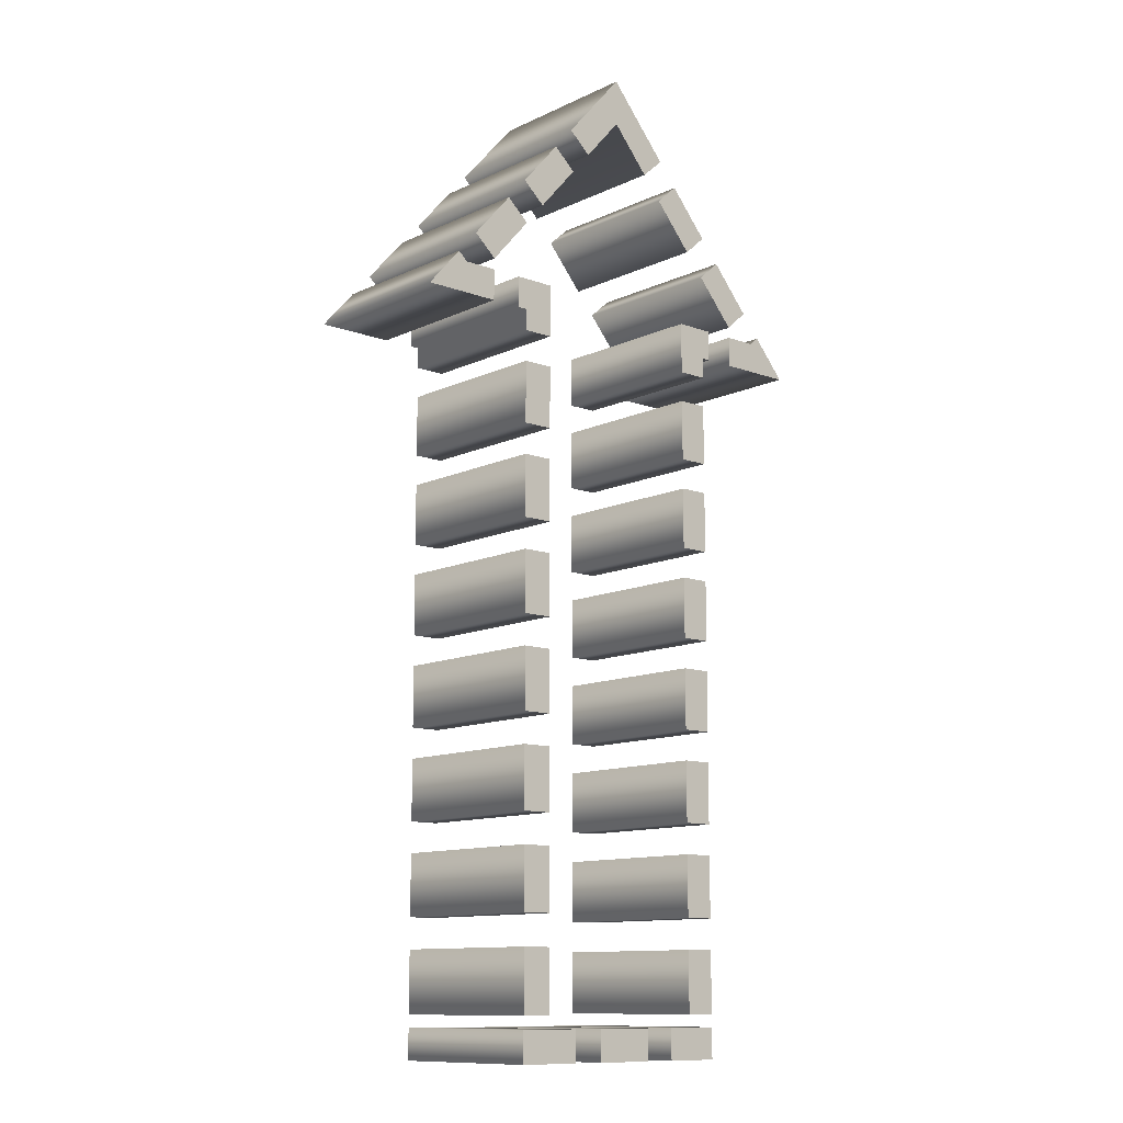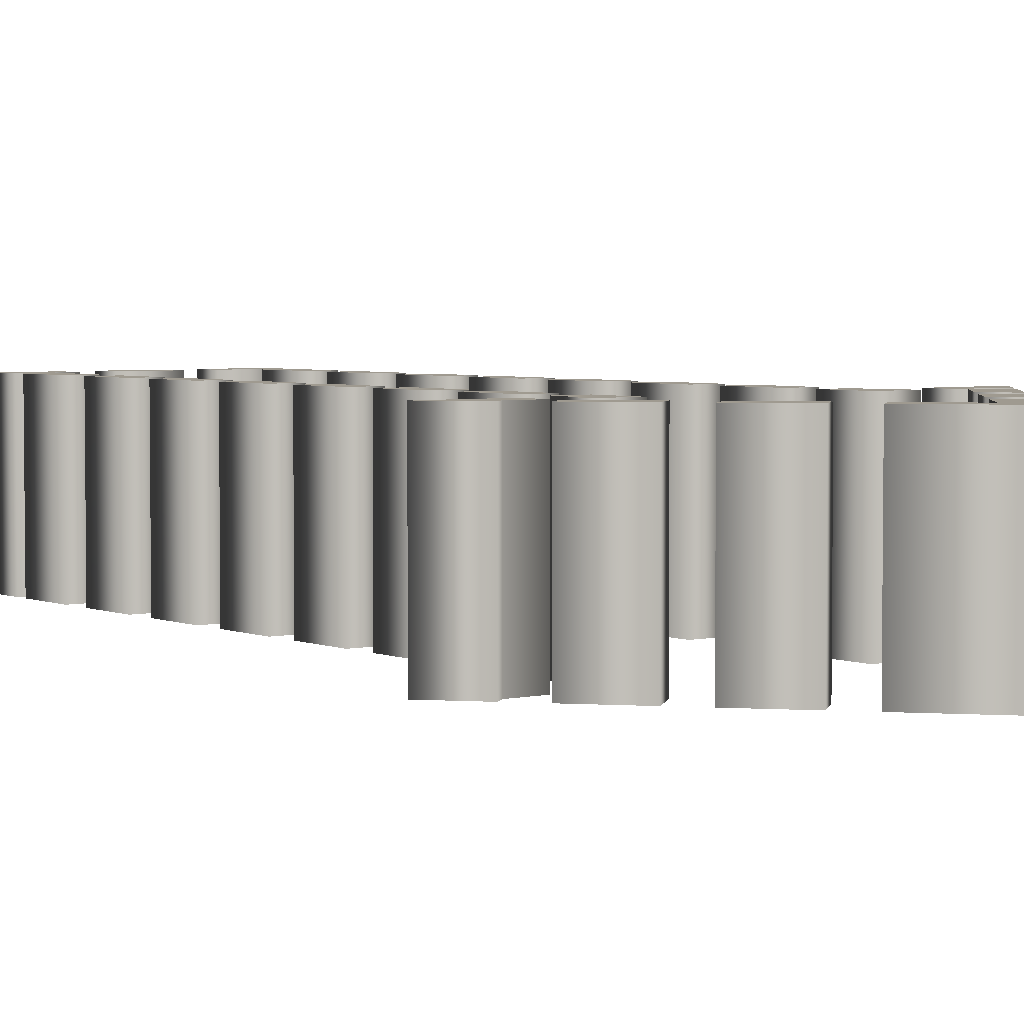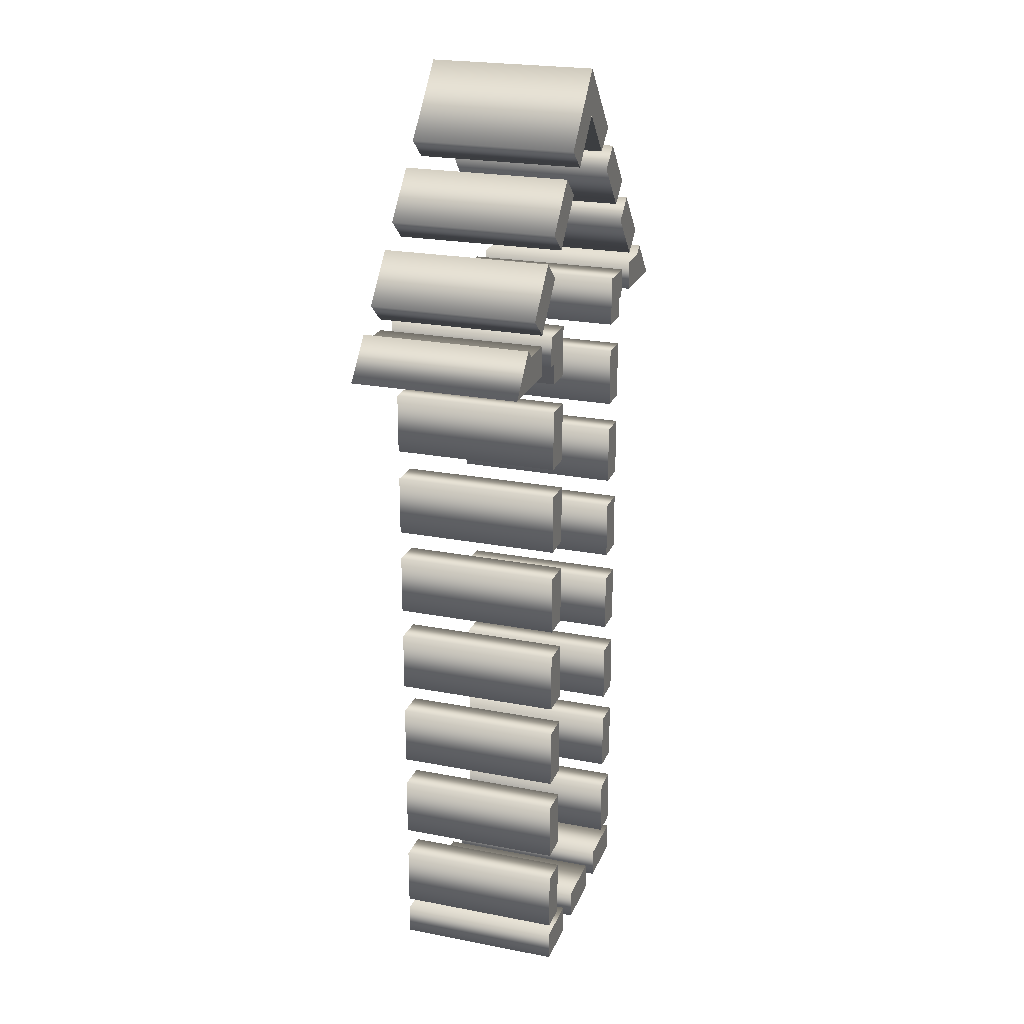
<metadata>
{"format":"obj","ext":"obj","renderer":"f3d","projection":"perspective","resolution":1024,"background":"white","views":[{"elev":-11.6,"azim":-41.7,"up":"+Y"},{"elev":3.9,"azim":143.0,"up":"+Z"},{"elev":22.8,"azim":108.4,"up":"+Y"}]}
</metadata>
<code>
o SM_CM - Dotted Ground Axis of Advance
v 0.3025 0.4146 0.1589
v 0.3025 0.4723 0.1589
v 0.3662 0.4723 0.1589
v 0.3838 0.4879 0.1589
v 0.4483 0.4146 0.1589
v -0.3039 0.4723 0.1589
v -0.3039 0.4146 0.1589
v -0.4495 0.4146 0.1589
v -0.3849 0.488 0.1589
v -0.3671 0.4723 0.1589
v -0.3033 0.4932 0.1589
v -0.3466 0.5314 0.1589
v -0.2703 0.6181 0.1589
v -0.2269 0.58 0.1589
v -0.1701 0.375 0.1589
v -0.2279 0.375 0.1589
v -0.2279 0.4146 0.1589
v -0.2461 0.4146 0.1589
v -0.2461 0.4723 0.1589
v -0.1701 0.4723 0.1589
v -0.1887 0.6233 0.1589
v -0.2322 0.6615 0.1589
v -0.1558 0.7482 0.1589
v -0.1125 0.7101 0.1589
v -0.1084 -0.9193 0.1589
v -0.2279 -0.9193 0.1589
v -0.2279 -0.8615 0.1589
v -0.1084 -0.8615 0.1589
v -0.1701 -0.8383 0.1589
v -0.2279 -0.8383 0.1589
v -0.2279 -0.7227 0.1589
v -0.1701 -0.7227 0.1589
v -0.1701 -0.6649 0.1589
v -0.2279 -0.6649 0.1589
v -0.2279 -0.5494 0.1589
v -0.1701 -0.5494 0.1589
v -0.1701 -0.4916 0.1589
v -0.2279 -0.4916 0.1589
v -0.2279 -0.3761 0.1589
v -0.1701 -0.3761 0.1589
v -0.1701 -0.3183 0.1589
v -0.2279 -0.3183 0.1589
v -0.2279 -0.2028 0.1589
v -0.1701 -0.2028 0.1589
v -0.1701 -0.145 0.1589
v -0.2279 -0.145 0.1589
v -0.2279 -0.02944 0.1589
v -0.1701 -0.02944 0.1589
v -0.1701 0.02833 0.1589
v -0.2279 0.02833 0.1589
v -0.2279 0.1439 0.1589
v -0.1701 0.1439 0.1589
v -0.1701 0.2016 0.1589
v -0.2279 0.2016 0.1589
v -0.2279 0.3172 0.1589
v -0.1701 0.3172 0.1589
v 0.1167 0.7915 0.1589
v 0.0732 0.7533 0.1589
v -0.000496 0.8371 0.1589
v -0.07419 0.7534 0.1589
v -0.1176 0.7916 0.1589
v -0.000496 0.9247 0.1589
v 0.06497 -0.9193 0.1589
v -0.0506 -0.9193 0.1589
v -0.0506 -0.8615 0.1589
v 0.06497 -0.8615 0.1589
v 0.1878 0.6232 0.1589
v 0.1115 0.71 0.1589
v 0.1548 0.7481 0.1589
v 0.2311 0.6613 0.1589
v 0.2268 -0.9193 0.1589
v 0.1228 -0.9193 0.1589
v 0.1228 -0.8615 0.1589
v 0.2268 -0.8615 0.1589
v 0.2268 -0.8384 0.1589
v 0.169 -0.8384 0.1589
v 0.169 -0.7228 0.1589
v 0.2268 -0.7228 0.1589
v 0.2268 -0.6651 0.1589
v 0.169 -0.6651 0.1589
v 0.169 -0.5495 0.1589
v 0.2268 -0.5495 0.1589
v 0.2268 -0.4917 0.1589
v 0.169 -0.4917 0.1589
v 0.169 -0.3762 0.1589
v 0.2268 -0.3762 0.1589
v 0.2268 -0.3184 0.1589
v 0.169 -0.3184 0.1589
v 0.169 -0.2029 0.1589
v 0.2268 -0.2029 0.1589
v 0.2268 -0.1451 0.1589
v 0.169 -0.1451 0.1589
v 0.169 -0.02956 0.1589
v 0.2268 -0.02956 0.1589
v 0.2268 0.02821 0.1589
v 0.169 0.02821 0.1589
v 0.169 0.1438 0.1589
v 0.2268 0.1438 0.1589
v 0.2268 0.2015 0.1589
v 0.169 0.2015 0.1589
v 0.169 0.3171 0.1589
v 0.2268 0.3171 0.1589
v 0.2447 0.4146 0.1589
v 0.2268 0.4146 0.1589
v 0.2268 0.3749 0.1589
v 0.169 0.3749 0.1589
v 0.169 0.4723 0.1589
v 0.2447 0.4723 0.1589
v 0.3023 0.4931 0.1589
v 0.2259 0.5799 0.1589
v 0.2694 0.618 0.1589
v 0.3456 0.5312 0.1589
v 0.3025 0.4146 -0.1589
v 0.3025 0.4723 -0.1589
v 0.3662 0.4723 -0.1589
v 0.3838 0.4879 -0.1589
v 0.4483 0.4146 -0.1589
v -0.3039 0.4723 -0.1589
v -0.3039 0.4146 -0.1589
v -0.4495 0.4146 -0.1589
v -0.3849 0.488 -0.1589
v -0.3671 0.4723 -0.1589
v -0.3033 0.4932 -0.1589
v -0.3466 0.5314 -0.1589
v -0.2703 0.6181 -0.1589
v -0.2269 0.58 -0.1589
v -0.1701 0.375 -0.1589
v -0.2279 0.375 -0.1589
v -0.2279 0.4146 -0.1589
v -0.2461 0.4146 -0.1589
v -0.2461 0.4723 -0.1589
v -0.1701 0.4723 -0.1589
v -0.1887 0.6233 -0.1589
v -0.2322 0.6615 -0.1589
v -0.1558 0.7482 -0.1589
v -0.1125 0.7101 -0.1589
v -0.1084 -0.9193 -0.1589
v -0.2279 -0.9193 -0.1589
v -0.2279 -0.8615 -0.1589
v -0.1084 -0.8615 -0.1589
v -0.1701 -0.8383 -0.1589
v -0.2279 -0.8383 -0.1589
v -0.2279 -0.7227 -0.1589
v -0.1701 -0.7227 -0.1589
v -0.1701 -0.6649 -0.1589
v -0.2279 -0.6649 -0.1589
v -0.2279 -0.5494 -0.1589
v -0.1701 -0.5494 -0.1589
v -0.1701 -0.4916 -0.1589
v -0.2279 -0.4916 -0.1589
v -0.2279 -0.3761 -0.1589
v -0.1701 -0.3761 -0.1589
v -0.1701 -0.3183 -0.1589
v -0.2279 -0.3183 -0.1589
v -0.2279 -0.2028 -0.1589
v -0.1701 -0.2028 -0.1589
v -0.1701 -0.145 -0.1589
v -0.2279 -0.145 -0.1589
v -0.2279 -0.02944 -0.1589
v -0.1701 -0.02944 -0.1589
v -0.1701 0.02833 -0.1589
v -0.2279 0.02833 -0.1589
v -0.2279 0.1439 -0.1589
v -0.1701 0.1439 -0.1589
v -0.1701 0.2016 -0.1589
v -0.2279 0.2016 -0.1589
v -0.2279 0.3172 -0.1589
v -0.1701 0.3172 -0.1589
v 0.1167 0.7915 -0.1589
v 0.0732 0.7533 -0.1589
v -0.000496 0.8371 -0.1589
v -0.07419 0.7534 -0.1589
v -0.1176 0.7916 -0.1589
v -0.000496 0.9247 -0.1589
v 0.06497 -0.9193 -0.1589
v -0.0506 -0.9193 -0.1589
v -0.0506 -0.8615 -0.1589
v 0.06497 -0.8615 -0.1589
v 0.1878 0.6232 -0.1589
v 0.1115 0.71 -0.1589
v 0.1548 0.7481 -0.1589
v 0.2311 0.6613 -0.1589
v 0.2268 -0.9193 -0.1589
v 0.1228 -0.9193 -0.1589
v 0.1228 -0.8615 -0.1589
v 0.2268 -0.8615 -0.1589
v 0.2268 -0.8384 -0.1589
v 0.169 -0.8384 -0.1589
v 0.169 -0.7228 -0.1589
v 0.2268 -0.7228 -0.1589
v 0.2268 -0.6651 -0.1589
v 0.169 -0.6651 -0.1589
v 0.169 -0.5495 -0.1589
v 0.2268 -0.5495 -0.1589
v 0.2268 -0.4917 -0.1589
v 0.169 -0.4917 -0.1589
v 0.169 -0.3762 -0.1589
v 0.2268 -0.3762 -0.1589
v 0.2268 -0.3184 -0.1589
v 0.169 -0.3184 -0.1589
v 0.169 -0.2029 -0.1589
v 0.2268 -0.2029 -0.1589
v 0.2268 -0.1451 -0.1589
v 0.169 -0.1451 -0.1589
v 0.169 -0.02956 -0.1589
v 0.2268 -0.02956 -0.1589
v 0.2268 0.02822 -0.1589
v 0.169 0.02822 -0.1589
v 0.169 0.1438 -0.1589
v 0.2268 0.1438 -0.1589
v 0.2268 0.2015 -0.1589
v 0.169 0.2015 -0.1589
v 0.169 0.3171 -0.1589
v 0.2268 0.3171 -0.1589
v 0.2447 0.4146 -0.1589
v 0.2268 0.4146 -0.1589
v 0.2268 0.3749 -0.1589
v 0.169 0.3749 -0.1589
v 0.169 0.4723 -0.1589
v 0.2447 0.4723 -0.1589
v 0.3023 0.4931 -0.1589
v 0.2259 0.5799 -0.1589
v 0.2694 0.618 -0.1589
v 0.3456 0.5312 -0.1589
v 0.1167 0.7915 -0.1589
v 0.1167 0.7915 0.1589
v 0.0732 0.7533 -0.1589
v 0.0732 0.7533 0.1589
v -0.000496 0.8371 -0.1589
v -0.000496 0.8371 0.1589
v -0.07419 0.7534 -0.1589
v -0.07419 0.7534 0.1589
v -0.1176 0.7916 -0.1589
v -0.1176 0.7916 0.1589
v -0.000496 0.9247 -0.1589
v -0.000496 0.9247 0.1589
v -0.1887 0.6233 -0.1589
v -0.1887 0.6233 0.1589
v -0.2322 0.6615 -0.1589
v -0.2322 0.6615 0.1589
v -0.1558 0.7482 -0.1589
v -0.1558 0.7482 0.1589
v -0.1125 0.7101 -0.1589
v -0.1125 0.7101 0.1589
v 0.1878 0.6232 -0.1589
v 0.1878 0.6232 0.1589
v 0.1115 0.71 -0.1589
v 0.1115 0.71 0.1589
v 0.1548 0.7481 -0.1589
v 0.1548 0.7481 0.1589
v 0.2311 0.6613 -0.1589
v 0.2311 0.6613 0.1589
v -0.3033 0.4932 -0.1589
v -0.3033 0.4932 0.1589
v -0.3466 0.5314 -0.1589
v -0.3466 0.5314 0.1589
v -0.2703 0.6181 -0.1589
v -0.2703 0.6181 0.1589
v -0.2269 0.58 -0.1589
v -0.2269 0.58 0.1589
v 0.3023 0.4931 -0.1589
v 0.3023 0.4931 0.1589
v 0.2259 0.5799 -0.1589
v 0.2259 0.5799 0.1589
v 0.2694 0.618 -0.1589
v 0.2694 0.618 0.1589
v 0.3456 0.5312 -0.1589
v 0.3456 0.5312 0.1589
v -0.3039 0.4723 -0.1589
v -0.3039 0.4723 0.1589
v -0.3039 0.4146 -0.1589
v -0.3039 0.4146 0.1589
v -0.4495 0.4146 -0.1589
v -0.4495 0.4146 0.1589
v -0.3849 0.488 -0.1589
v -0.3849 0.488 0.1589
v -0.3671 0.4723 -0.1589
v -0.3671 0.4723 0.1589
v 0.3025 0.4146 -0.1589
v 0.3025 0.4146 0.1589
v 0.3025 0.4723 -0.1589
v 0.3025 0.4723 0.1589
v 0.3662 0.4723 -0.1589
v 0.3662 0.4723 0.1589
v 0.3838 0.4879 -0.1589
v 0.3838 0.4879 0.1589
v 0.4483 0.4146 -0.1589
v 0.4483 0.4146 0.1589
v -0.1701 0.375 -0.1589
v -0.1701 0.375 0.1589
v -0.2279 0.375 -0.1589
v -0.2279 0.375 0.1589
v -0.2279 0.4146 -0.1589
v -0.2279 0.4146 0.1589
v -0.2461 0.4146 -0.1589
v -0.2461 0.4146 0.1589
v -0.2461 0.4723 -0.1589
v -0.2461 0.4723 0.1589
v -0.1701 0.4723 -0.1589
v -0.1701 0.4723 0.1589
v 0.2447 0.4146 -0.1589
v 0.2447 0.4146 0.1589
v 0.2268 0.4146 -0.1589
v 0.2268 0.4146 0.1589
v 0.2268 0.3749 -0.1589
v 0.2268 0.3749 0.1589
v 0.169 0.3749 -0.1589
v 0.169 0.3749 0.1589
v 0.169 0.4723 -0.1589
v 0.169 0.4723 0.1589
v 0.2447 0.4723 -0.1589
v 0.2447 0.4723 0.1589
v -0.1701 0.2016 -0.1589
v -0.1701 0.2016 0.1589
v -0.2279 0.2016 -0.1589
v -0.2279 0.2016 0.1589
v -0.2279 0.3172 -0.1589
v -0.2279 0.3172 0.1589
v -0.1701 0.3172 -0.1589
v -0.1701 0.3172 0.1589
v 0.2268 0.2015 -0.1589
v 0.2268 0.2015 0.1589
v 0.169 0.2015 -0.1589
v 0.169 0.2015 0.1589
v 0.169 0.3171 -0.1589
v 0.169 0.3171 0.1589
v 0.2268 0.3171 -0.1589
v 0.2268 0.3171 0.1589
v -0.1701 0.02833 -0.1589
v -0.1701 0.02833 0.1589
v -0.2279 0.02833 -0.1589
v -0.2279 0.02833 0.1589
v -0.2279 0.1439 -0.1589
v -0.2279 0.1439 0.1589
v -0.1701 0.1439 -0.1589
v -0.1701 0.1439 0.1589
v 0.2268 0.02822 -0.1589
v 0.2268 0.02821 0.1589
v 0.169 0.02822 -0.1589
v 0.169 0.02821 0.1589
v 0.169 0.1438 -0.1589
v 0.169 0.1438 0.1589
v 0.2268 0.1438 -0.1589
v 0.2268 0.1438 0.1589
v -0.1701 -0.145 -0.1589
v -0.1701 -0.145 0.1589
v -0.2279 -0.145 -0.1589
v -0.2279 -0.145 0.1589
v -0.2279 -0.02944 -0.1589
v -0.2279 -0.02944 0.1589
v -0.1701 -0.02944 -0.1589
v -0.1701 -0.02944 0.1589
v 0.2268 -0.1451 -0.1589
v 0.2268 -0.1451 0.1589
v 0.169 -0.1451 -0.1589
v 0.169 -0.1451 0.1589
v 0.169 -0.02956 -0.1589
v 0.169 -0.02956 0.1589
v 0.2268 -0.02956 -0.1589
v 0.2268 -0.02956 0.1589
v -0.1701 -0.3183 -0.1589
v -0.1701 -0.3183 0.1589
v -0.2279 -0.3183 -0.1589
v -0.2279 -0.3183 0.1589
v -0.2279 -0.2028 -0.1589
v -0.2279 -0.2028 0.1589
v -0.1701 -0.2028 -0.1589
v -0.1701 -0.2028 0.1589
v 0.2268 -0.3184 -0.1589
v 0.2268 -0.3184 0.1589
v 0.169 -0.3184 -0.1589
v 0.169 -0.3184 0.1589
v 0.169 -0.2029 -0.1589
v 0.169 -0.2029 0.1589
v 0.2268 -0.2029 -0.1589
v 0.2268 -0.2029 0.1589
v -0.1701 -0.4916 -0.1589
v -0.1701 -0.4916 0.1589
v -0.2279 -0.4916 -0.1589
v -0.2279 -0.4916 0.1589
v -0.2279 -0.3761 -0.1589
v -0.2279 -0.3761 0.1589
v -0.1701 -0.3761 -0.1589
v -0.1701 -0.3761 0.1589
v 0.2268 -0.4917 -0.1589
v 0.2268 -0.4917 0.1589
v 0.169 -0.4917 -0.1589
v 0.169 -0.4917 0.1589
v 0.169 -0.3762 -0.1589
v 0.169 -0.3762 0.1589
v 0.2268 -0.3762 -0.1589
v 0.2268 -0.3762 0.1589
v -0.1701 -0.6649 -0.1589
v -0.1701 -0.6649 0.1589
v -0.2279 -0.6649 -0.1589
v -0.2279 -0.6649 0.1589
v -0.2279 -0.5494 -0.1589
v -0.2279 -0.5494 0.1589
v -0.1701 -0.5494 -0.1589
v -0.1701 -0.5494 0.1589
v 0.2268 -0.6651 -0.1589
v 0.2268 -0.6651 0.1589
v 0.169 -0.6651 -0.1589
v 0.169 -0.6651 0.1589
v 0.169 -0.5495 -0.1589
v 0.169 -0.5495 0.1589
v 0.2268 -0.5495 -0.1589
v 0.2268 -0.5495 0.1589
v -0.1701 -0.8383 -0.1589
v -0.1701 -0.8383 0.1589
v -0.2279 -0.8383 -0.1589
v -0.2279 -0.8383 0.1589
v -0.2279 -0.7227 -0.1589
v -0.2279 -0.7227 0.1589
v -0.1701 -0.7227 -0.1589
v -0.1701 -0.7227 0.1589
v 0.2268 -0.8384 -0.1589
v 0.2268 -0.8384 0.1589
v 0.169 -0.8384 -0.1589
v 0.169 -0.8384 0.1589
v 0.169 -0.7228 -0.1589
v 0.169 -0.7228 0.1589
v 0.2268 -0.7228 -0.1589
v 0.2268 -0.7228 0.1589
v -0.1084 -0.9193 -0.1589
v -0.1084 -0.9193 0.1589
v -0.2279 -0.9193 -0.1589
v -0.2279 -0.9193 0.1589
v -0.2279 -0.8615 -0.1589
v -0.2279 -0.8615 0.1589
v -0.1084 -0.8615 -0.1589
v -0.1084 -0.8615 0.1589
v 0.06497 -0.9193 -0.1589
v 0.06497 -0.9193 0.1589
v -0.0506 -0.9193 -0.1589
v -0.0506 -0.9193 0.1589
v -0.0506 -0.8615 -0.1589
v -0.0506 -0.8615 0.1589
v 0.06497 -0.8615 -0.1589
v 0.06497 -0.8615 0.1589
v 0.2268 -0.9193 -0.1589
v 0.2268 -0.9193 0.1589
v 0.1228 -0.9193 -0.1589
v 0.1228 -0.9193 0.1589
v 0.1228 -0.8615 -0.1589
v 0.1228 -0.8615 0.1589
v 0.2268 -0.8615 -0.1589
v 0.2268 -0.8615 0.1589
f 8 10 9
f 8 6 10
f 8 7 6
f 12 14 13
f 12 11 14
f 18 20 19
f 18 17 20
f 17 15 20
f 16 15 17
f 22 24 23
f 22 21 24
f 26 28 27
f 26 25 28
f 30 32 31
f 30 29 32
f 34 36 35
f 34 33 36
f 38 40 39
f 38 37 40
f 42 44 43
f 42 41 44
f 46 48 47
f 46 45 48
f 50 52 51
f 50 49 52
f 54 56 55
f 54 53 56
f 61 59 62
f 59 57 62
f 61 60 59
f 58 57 59
f 64 66 65
f 64 63 66
f 68 70 69
f 67 70 68
f 72 74 73
f 72 71 74
f 76 78 77
f 76 75 78
f 80 82 81
f 80 79 82
f 84 86 85
f 84 83 86
f 88 90 89
f 88 87 90
f 92 94 93
f 92 91 94
f 96 98 97
f 96 95 98
f 101 99 102
f 100 99 101
f 106 108 107
f 106 104 108
f 104 103 108
f 106 105 104
f 110 112 111
f 109 112 110
f 3 5 4
f 1 3 2
f 1 5 3
f 120 121 122
f 120 122 118
f 120 118 119
f 124 125 126
f 124 126 123
f 130 131 132
f 130 132 129
f 129 132 127
f 128 129 127
f 134 135 136
f 134 136 133
f 138 139 140
f 138 140 137
f 142 143 144
f 142 144 141
f 146 147 148
f 146 148 145
f 150 151 152
f 150 152 149
f 154 155 156
f 154 156 153
f 158 159 160
f 158 160 157
f 162 163 164
f 162 164 161
f 166 167 168
f 166 168 165
f 173 174 171
f 171 174 169
f 173 171 172
f 170 171 169
f 176 177 178
f 176 178 175
f 180 181 182
f 179 180 182
f 184 185 186
f 184 186 183
f 188 189 190
f 188 190 187
f 192 193 194
f 192 194 191
f 196 197 198
f 196 198 195
f 200 201 202
f 200 202 199
f 204 205 206
f 204 206 203
f 208 209 210
f 208 210 207
f 213 214 211
f 212 213 211
f 218 219 220
f 218 220 216
f 216 220 215
f 218 216 217
f 222 223 224
f 221 222 224
f 115 116 117
f 113 114 115
f 113 115 117
f 226 228 227 225
f 228 230 229 227
f 230 232 231 229
f 232 234 233 231
f 234 236 235 233
f 236 226 225 235
f 238 240 239 237
f 240 242 241 239
f 242 244 243 241
f 244 238 237 243
f 246 248 247 245
f 248 250 249 247
f 250 252 251 249
f 252 246 245 251
f 254 256 255 253
f 256 258 257 255
f 258 260 259 257
f 260 254 253 259
f 262 264 263 261
f 264 266 265 263
f 266 268 267 265
f 268 262 261 267
f 270 272 271 269
f 272 274 273 271
f 274 276 275 273
f 276 278 277 275
f 278 270 269 277
f 280 282 281 279
f 282 284 283 281
f 284 286 285 283
f 286 288 287 285
f 288 280 279 287
f 290 292 291 289
f 292 294 293 291
f 294 296 295 293
f 296 298 297 295
f 298 300 299 297
f 300 290 289 299
f 302 304 303 301
f 304 306 305 303
f 306 308 307 305
f 308 310 309 307
f 310 312 311 309
f 312 302 301 311
f 314 316 315 313
f 316 318 317 315
f 318 320 319 317
f 320 314 313 319
f 322 324 323 321
f 324 326 325 323
f 326 328 327 325
f 328 322 321 327
f 330 332 331 329
f 332 334 333 331
f 334 336 335 333
f 336 330 329 335
f 338 340 339 337
f 340 342 341 339
f 342 344 343 341
f 344 338 337 343
f 346 348 347 345
f 348 350 349 347
f 350 352 351 349
f 352 346 345 351
f 354 356 355 353
f 356 358 357 355
f 358 360 359 357
f 360 354 353 359
f 362 364 363 361
f 364 366 365 363
f 366 368 367 365
f 368 362 361 367
f 370 372 371 369
f 372 374 373 371
f 374 376 375 373
f 376 370 369 375
f 378 380 379 377
f 380 382 381 379
f 382 384 383 381
f 384 378 377 383
f 386 388 387 385
f 388 390 389 387
f 390 392 391 389
f 392 386 385 391
f 394 396 395 393
f 396 398 397 395
f 398 400 399 397
f 400 394 393 399
f 402 404 403 401
f 404 406 405 403
f 406 408 407 405
f 408 402 401 407
f 410 412 411 409
f 412 414 413 411
f 414 416 415 413
f 416 410 409 415
f 418 420 419 417
f 420 422 421 419
f 422 424 423 421
f 424 418 417 423
f 426 428 427 425
f 428 430 429 427
f 430 432 431 429
f 432 426 425 431
f 434 436 435 433
f 436 438 437 435
f 438 440 439 437
f 440 434 433 439
f 442 444 443 441
f 444 446 445 443
f 446 448 447 445
f 448 442 441 447

</code>
